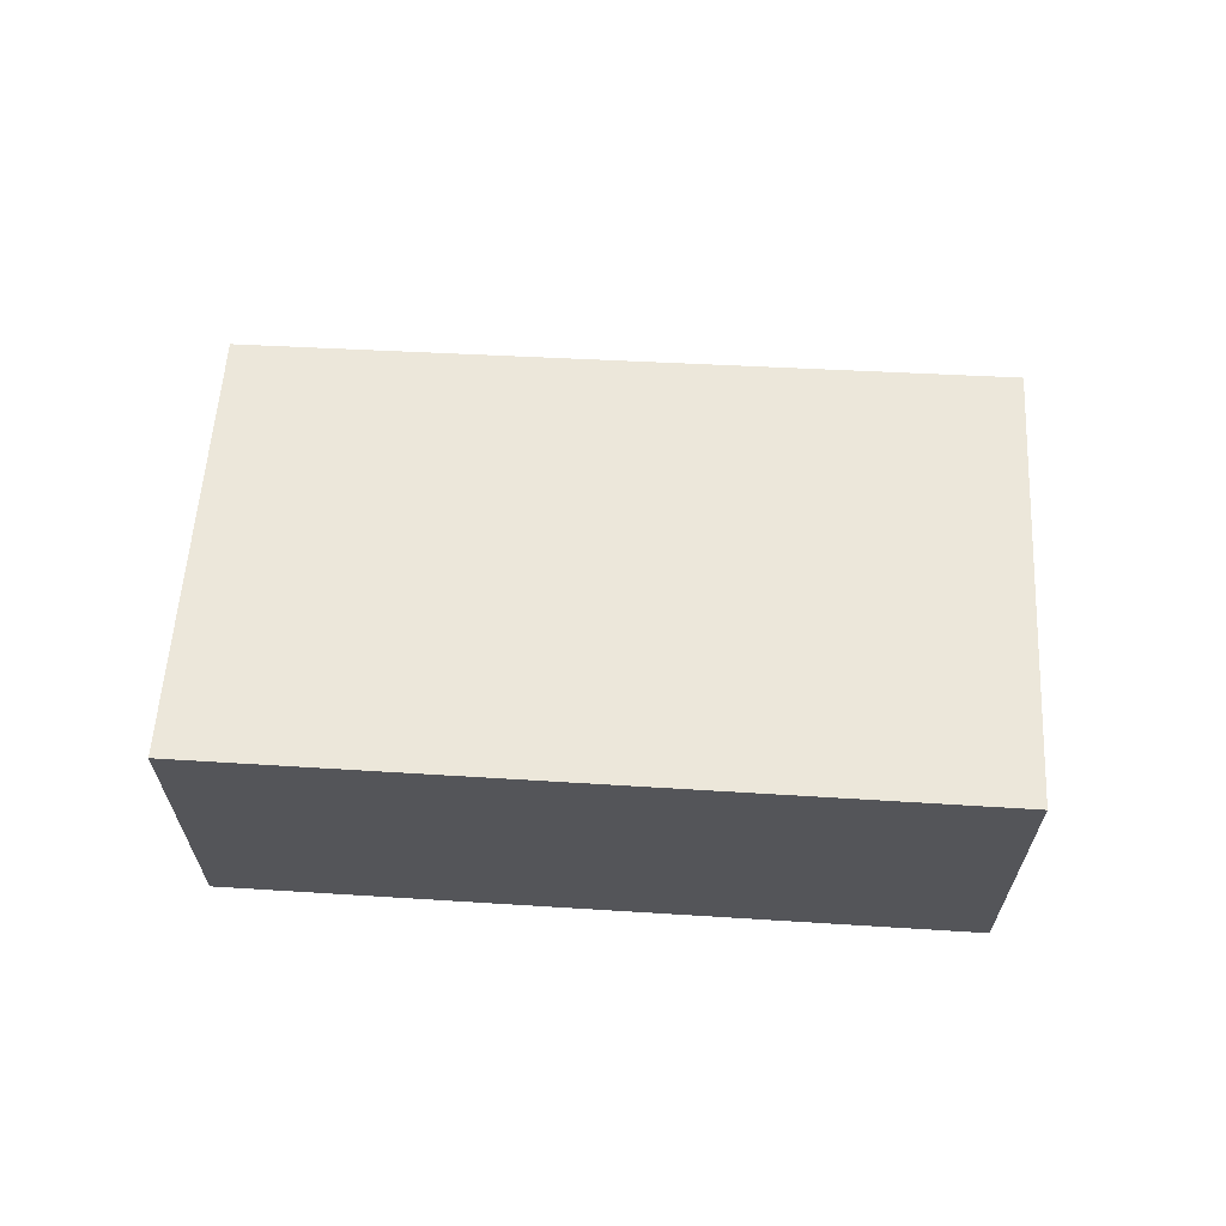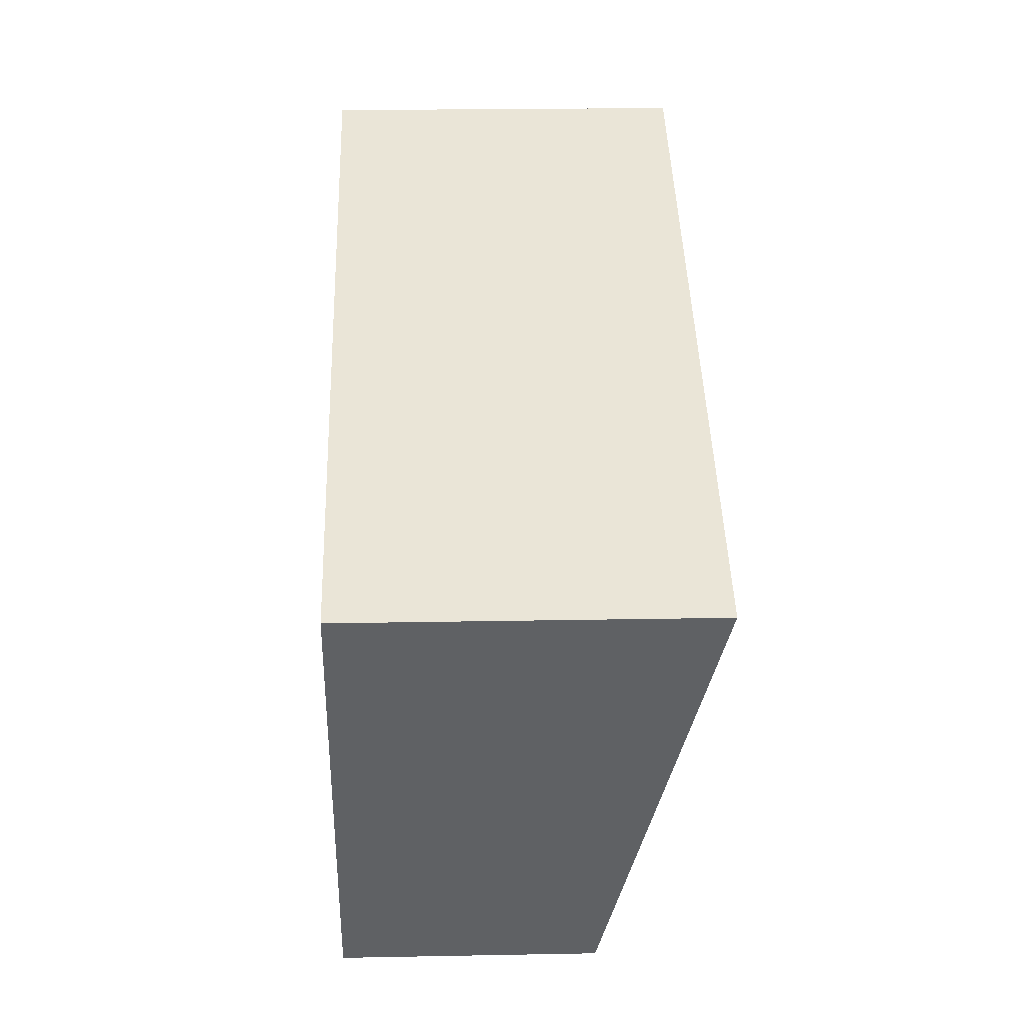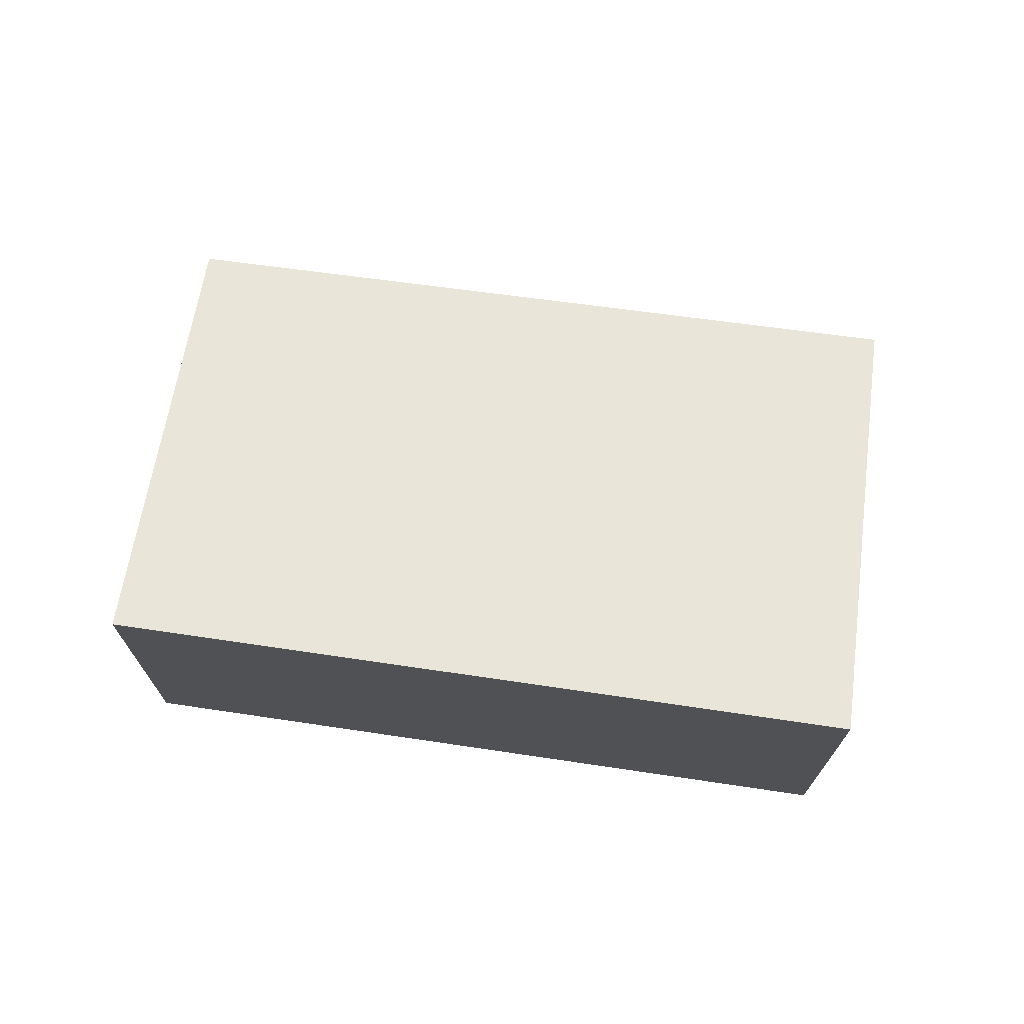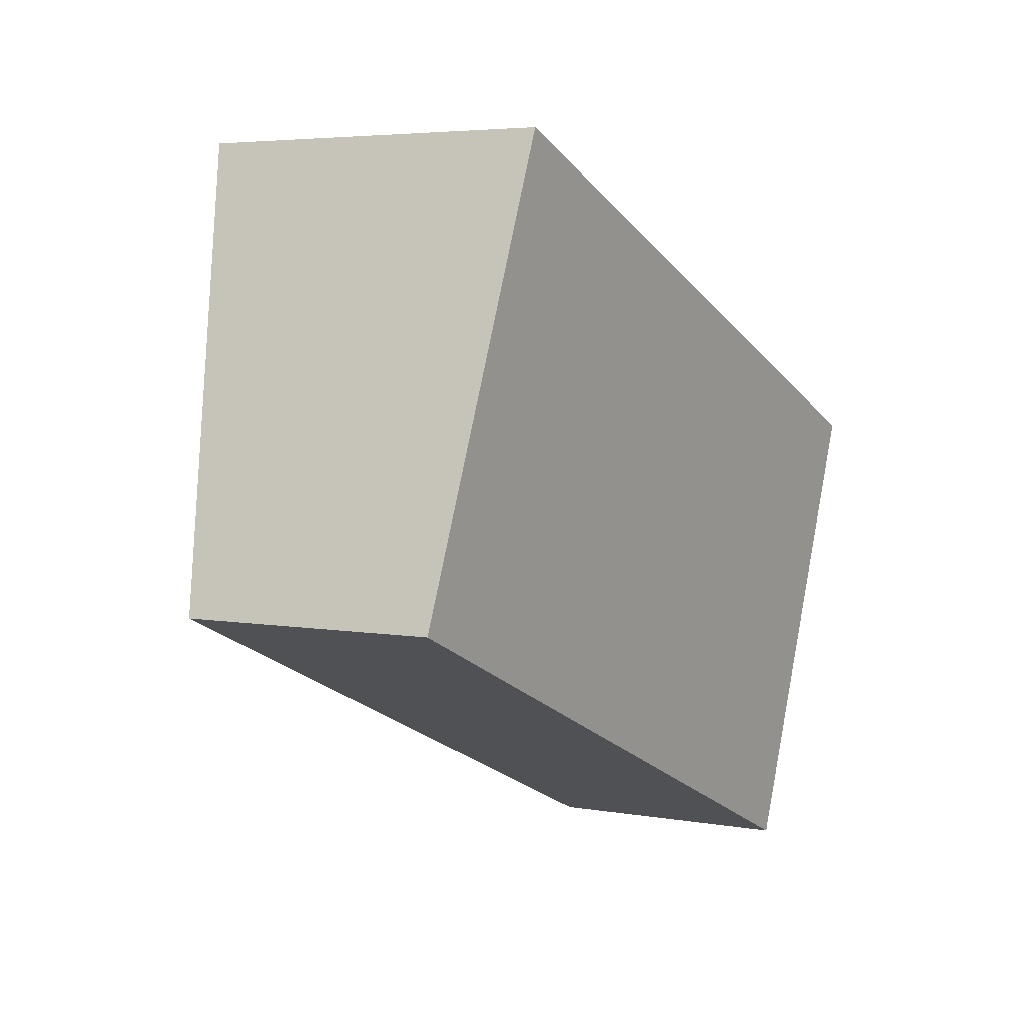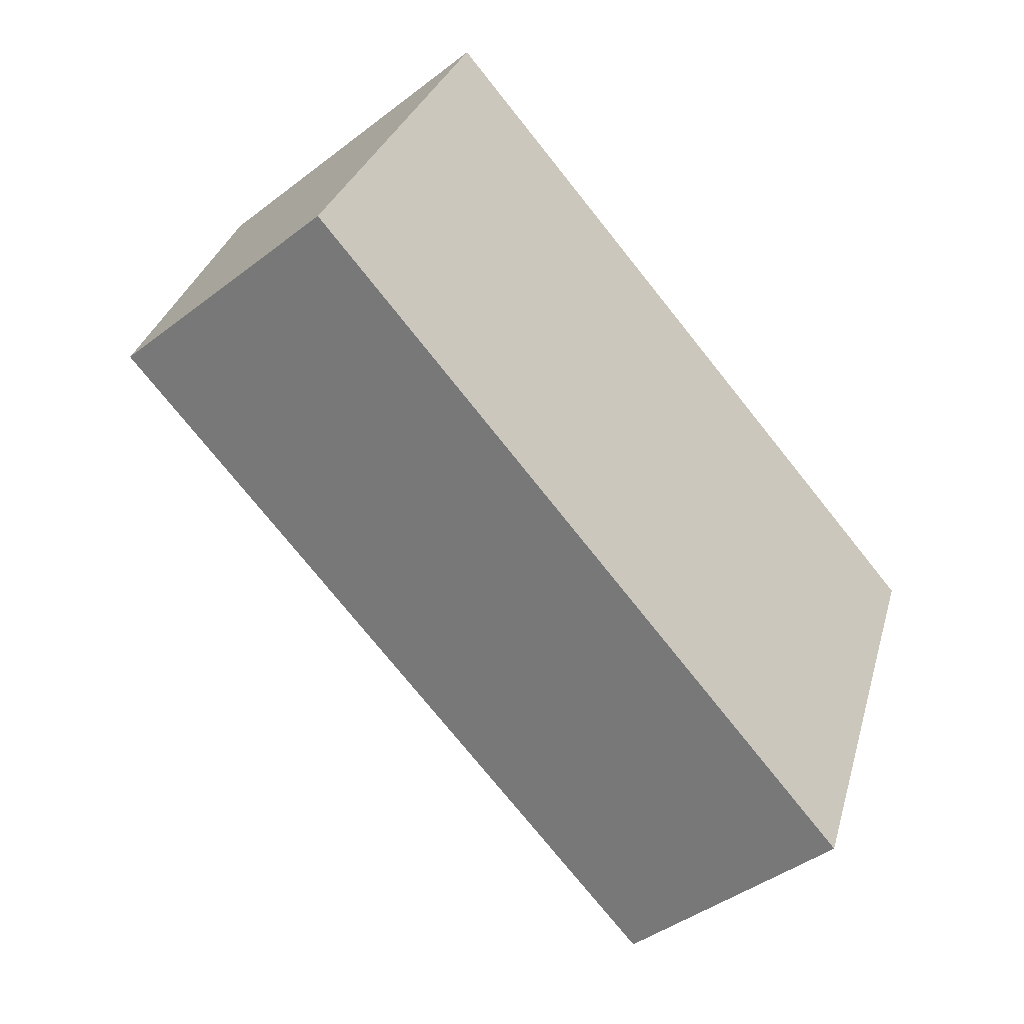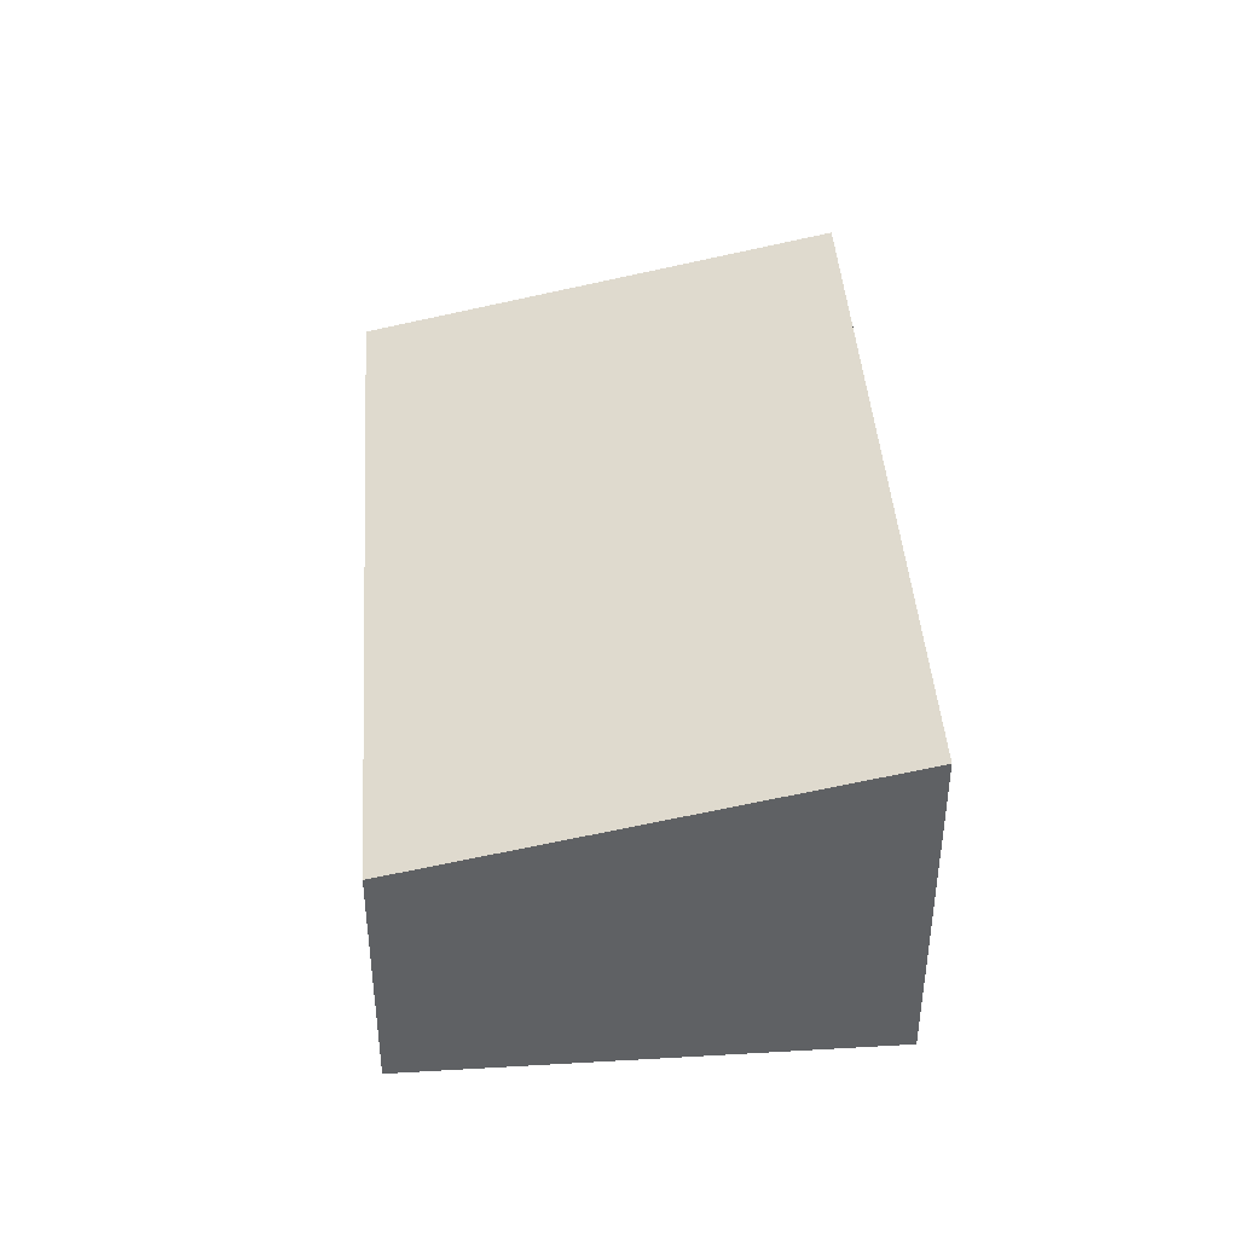
<metadata>
{"format":"obj","ext":"obj","renderer":"f3d","projection":"perspective","resolution":1024,"background":"white","views":[{"elev":65.4,"azim":25.8,"up":"+Y"},{"elev":21.5,"azim":88.1,"up":"+Z"},{"elev":71.2,"azim":30.6,"up":"+Y"},{"elev":4.6,"azim":-60.1,"up":"+Z"},{"elev":-43.2,"azim":-47.8,"up":"+Z"},{"elev":41.5,"azim":-71.2,"up":"+Y"}]}
</metadata>
<code>
v  0 2.809 1.72e-16
v  10.06 3.957 1.622
v  7.993 2.809 -3.392
v  2.053 3.933 4.891
v  10.06 -9.932e-17 1.622
v  7.993 2.077e-16 -3.392
v  0 0 0
v  2.053 -2.995e-16 4.891
g defaultobject
f 1 2 3
f 2 1 4
f 5 3 2
f 3 5 6
f 6 1 3
f 1 6 7
f 1 8 4
f 8 1 7
f 4 5 2
f 5 4 8
f 8 6 5
f 6 8 7

</code>
